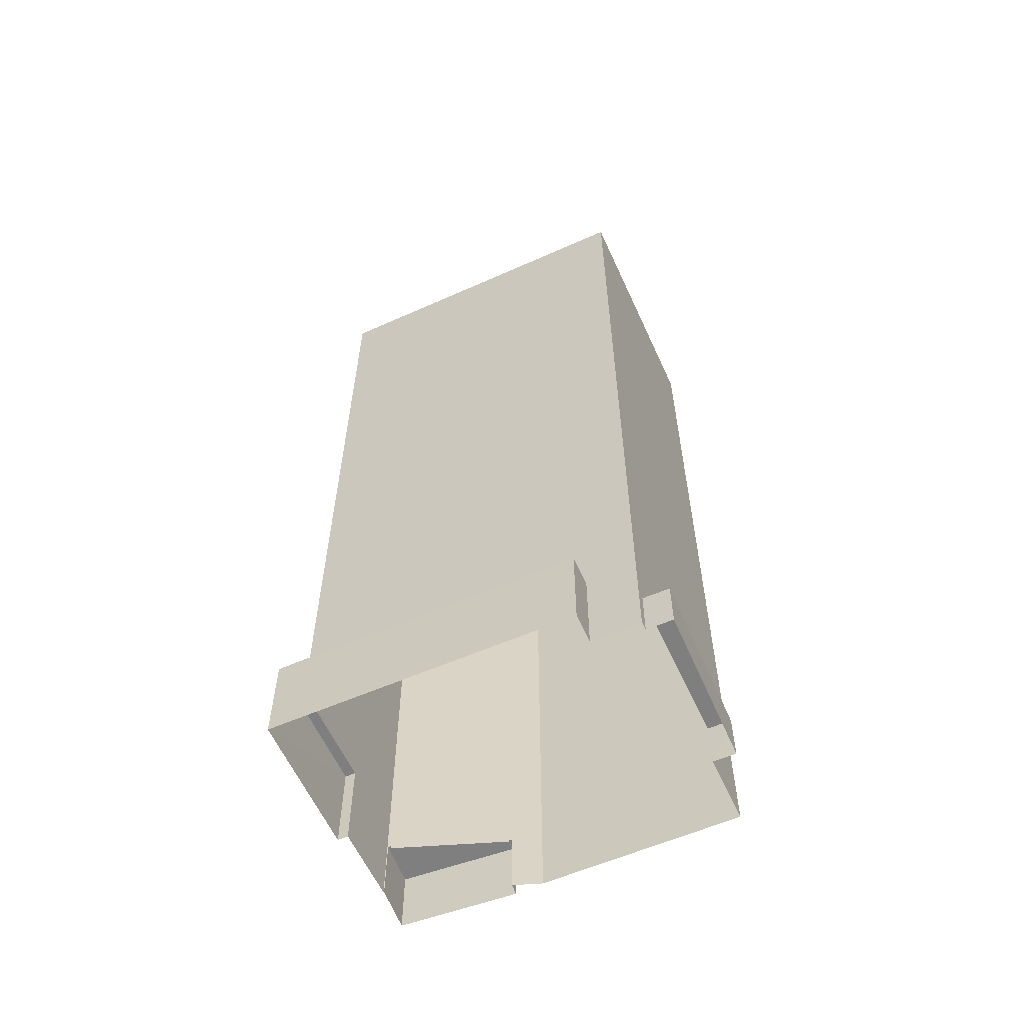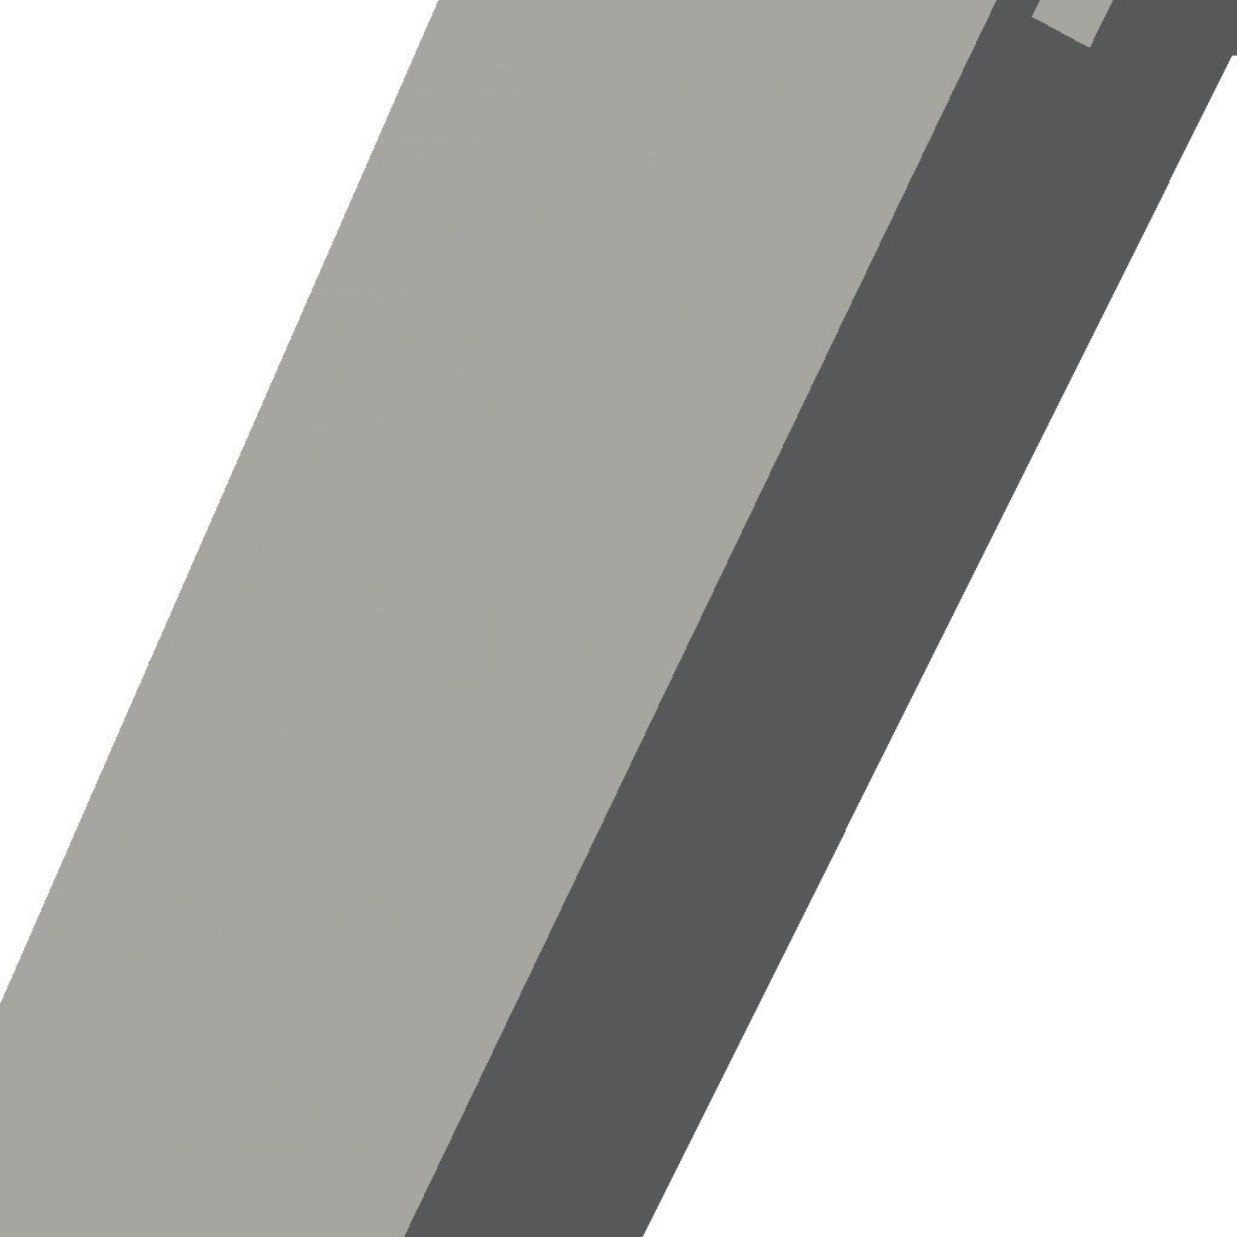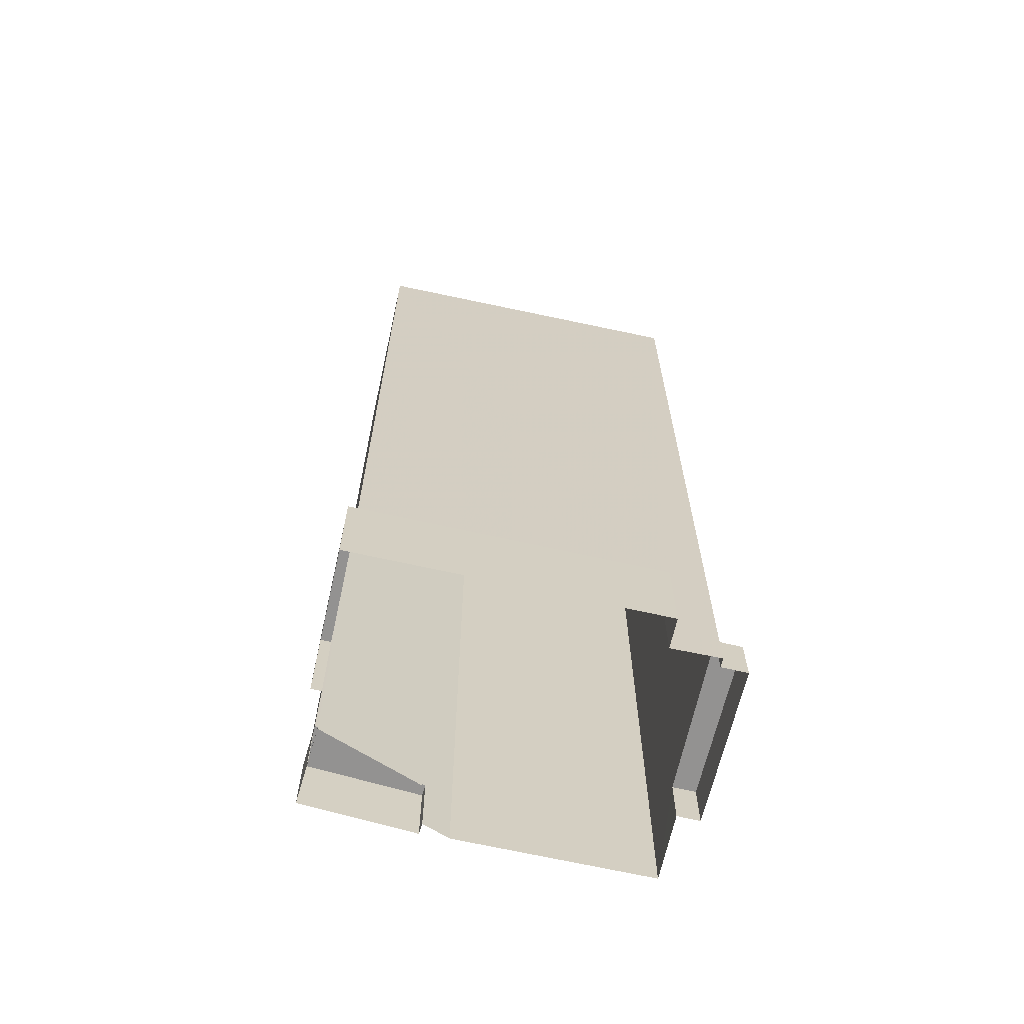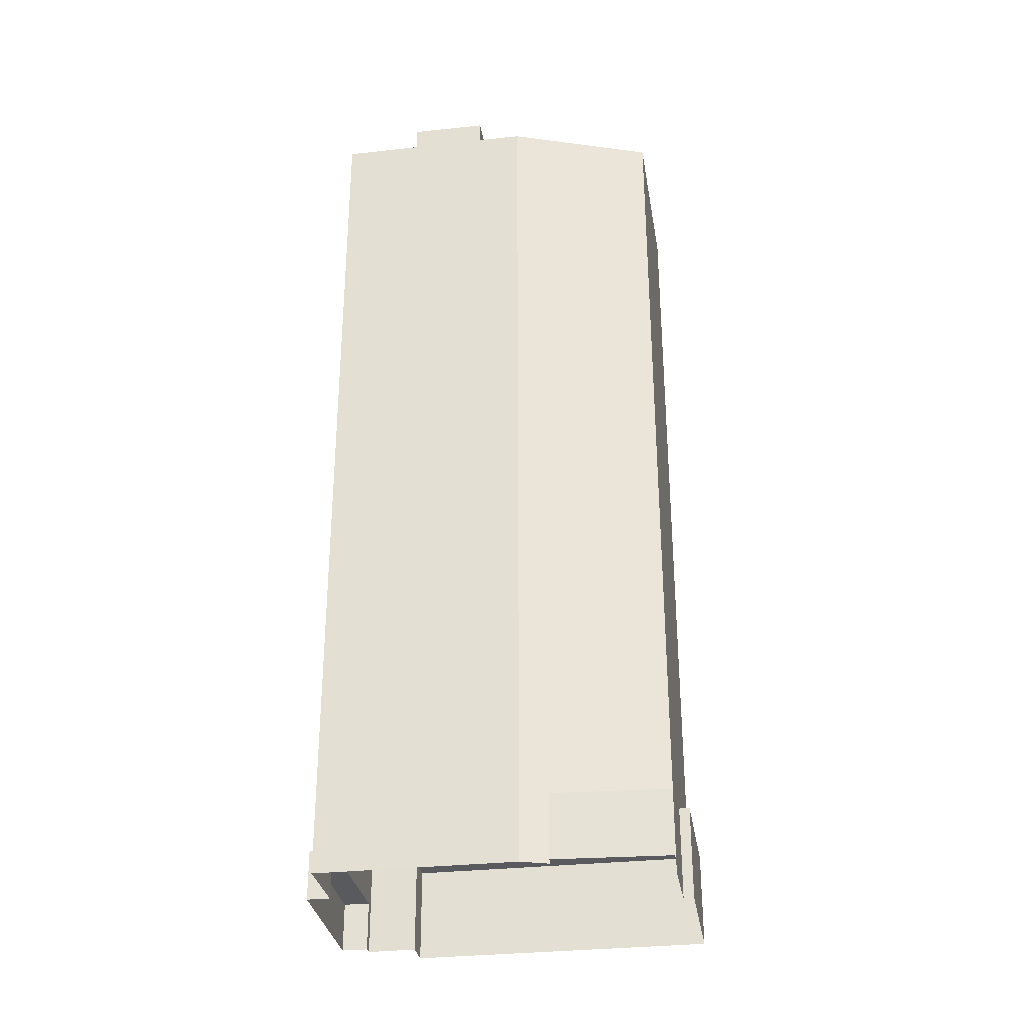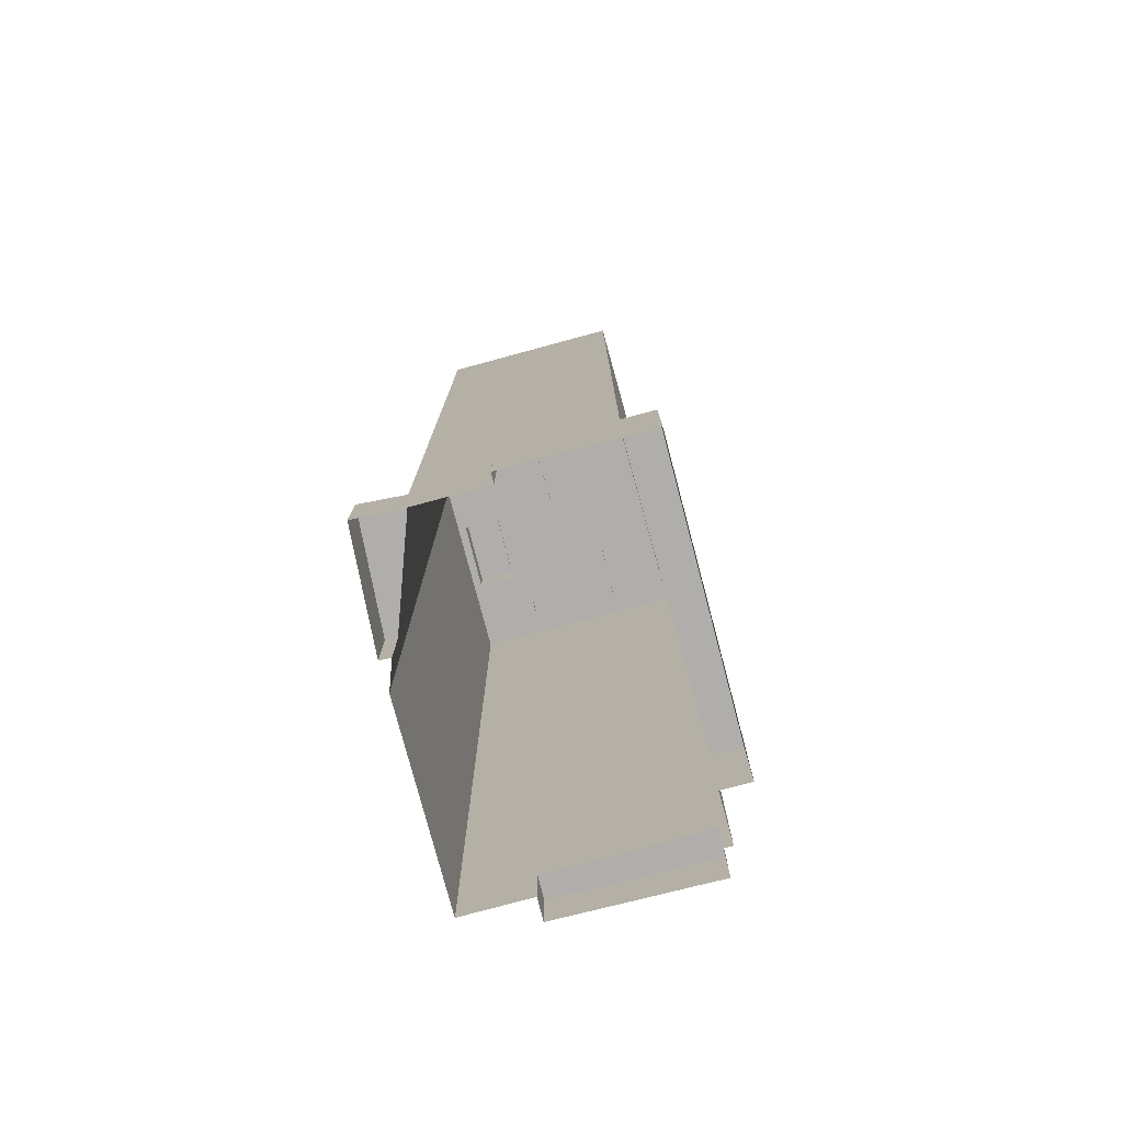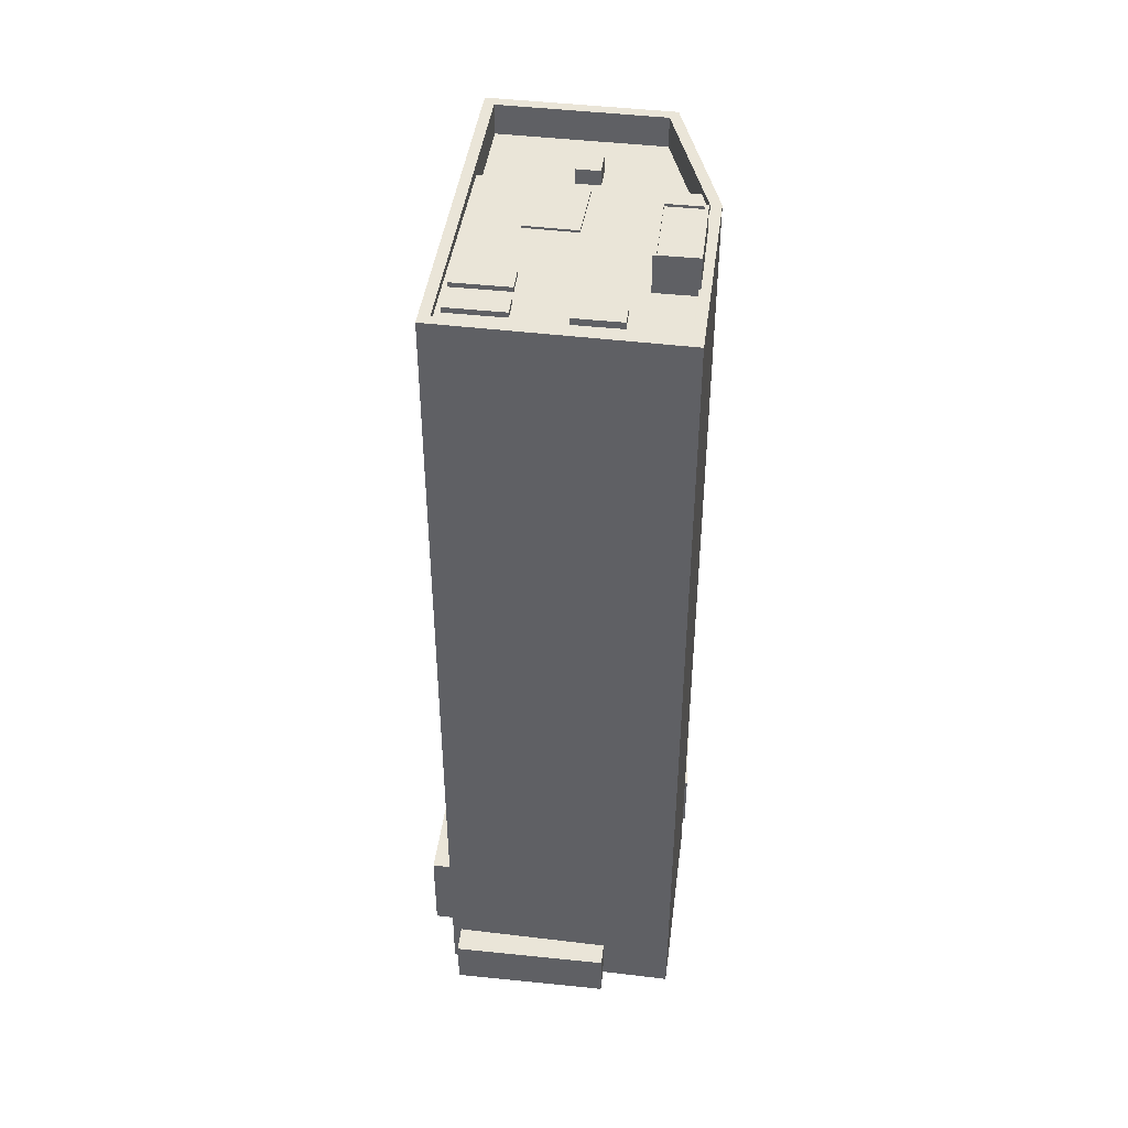
<metadata>
{"format":"obj","ext":"obj","renderer":"f3d","projection":"perspective","resolution":1024,"background":"white","views":[{"elev":-59.7,"azim":-36.4,"up":"+Z"},{"elev":-70.7,"azim":156.0,"up":"+Y"},{"elev":-66.4,"azim":-73.2,"up":"+Z"},{"elev":-31.1,"azim":128.6,"up":"+Z"},{"elev":-77.7,"azim":-135.6,"up":"+Z"},{"elev":44.8,"azim":37.0,"up":"+Z"}]}
</metadata>
<code>
v -9149 -3.634e+04 29.66
v -9148 -3.634e+04 29.65
v -9160 -3.634e+04 29.66
v -9146 -3.637e+04 29.64
v -9144 -3.637e+04 29.64
v -9139 -3.633e+04 29.65
v -9132 -3.634e+04 29.64
v -9133 -3.634e+04 29.64
v -9127 -3.637e+04 29.63
v -9140 -3.637e+04 29.64
v -9128 -3.636e+04 29.63
v -9142 -3.634e+04 29.65
v -9142 -3.634e+04 29.65
v -9142 -3.637e+04 29.64
v -9141 -3.637e+04 29.64
v -9122 -3.636e+04 29.63
v -9131 -3.634e+04 29.64
v -9128 -3.636e+04 34.37
v -9140 -3.637e+04 34.37
v -9127 -3.637e+04 34.36
v -9141 -3.637e+04 34.37
v -9123 -3.636e+04 114.6
v -9141 -3.637e+04 114.6
v -9142 -3.637e+04 114.6
v -9122 -3.636e+04 114.6
v -9145 -3.635e+04 111.6
v -9151 -3.635e+04 111.6
v -9144 -3.635e+04 111.6
v -9156 -3.634e+04 111.6
v -9142 -3.637e+04 111.6
v -9149 -3.634e+04 111.6
v -9146 -3.634e+04 111.6
v -9145 -3.634e+04 111.6
v -9142 -3.634e+04 111.6
v -9134 -3.634e+04 111.6
v -9143 -3.635e+04 111.6
v -9157 -3.634e+04 114.6
v -9156 -3.634e+04 114.6
v -9142 -3.634e+04 114.6
v -9142 -3.634e+04 114.6
v -9131 -3.634e+04 114.6
v -9132 -3.635e+04 114.6
v -9126 -3.636e+04 114.6
v -9126 -3.636e+04 114.6
v -9130 -3.635e+04 114.6
v -9130 -3.635e+04 114.6
v -9146 -3.637e+04 38.6
v -9157 -3.634e+04 38.61
v -9160 -3.634e+04 38.61
v -9149 -3.634e+04 38.61
v -9144 -3.637e+04 38.59
v -9148 -3.634e+04 38.61
v -9134 -3.634e+04 35.65
v -9133 -3.634e+04 35.65
v -9139 -3.633e+04 35.66
v -9142 -3.634e+04 35.66
v -9134 -3.634e+04 35.9
v -9133 -3.634e+04 35.9
v -9133 -3.634e+04 35.9
v -9142 -3.634e+04 35.91
v -9139 -3.633e+04 35.91
v -9139 -3.633e+04 35.91
v -9132 -3.634e+04 35.9
v -9142 -3.634e+04 35.91
v -9146 -3.635e+04 114.2
v -9139 -3.635e+04 114.2
v -9142 -3.635e+04 114.2
v -9143 -3.636e+04 114.2
v -9143 -3.636e+04 113.9
v -9144 -3.636e+04 113.9
v -9140 -3.636e+04 113.9
v -9144 -3.636e+04 113.9
v -9151 -3.635e+04 113.9
v -9146 -3.635e+04 113.9
v -9146 -3.635e+04 113.9
v -9133 -3.636e+04 113.9
v -9130 -3.636e+04 113.9
v -9139 -3.636e+04 113.9
v -9130 -3.636e+04 113.9
v -9125 -3.636e+04 113.9
v -9126 -3.636e+04 113.9
v -9138 -3.636e+04 113.9
v -9143 -3.637e+04 113.9
v -9129 -3.636e+04 113.9
v -9142 -3.637e+04 113.9
v -9143 -3.637e+04 113.9
v -9142 -3.637e+04 113.9
v -9138 -3.636e+04 113.9
v -9137 -3.637e+04 113.9
v -9123 -3.636e+04 113.9
v -9128 -3.636e+04 113.9
v -9132 -3.636e+04 113.9
v -9141 -3.637e+04 113.9
v -9142 -3.637e+04 113.9
v -9141 -3.637e+04 113.9
v -9137 -3.637e+04 113.9
v -9139 -3.635e+04 113.9
v -9142 -3.635e+04 113.9
v -9133 -3.635e+04 113.9
v -9134 -3.634e+04 113.9
v -9132 -3.635e+04 113.9
v -9130 -3.635e+04 113.9
v -9133 -3.636e+04 114.6
v -9128 -3.636e+04 114.6
v -9129 -3.636e+04 114.6
v -9132 -3.636e+04 114.6
v -9142 -3.637e+04 114.5
v -9137 -3.637e+04 114.5
v -9138 -3.636e+04 114.5
v -9141 -3.637e+04 114.5
v -9144 -3.636e+04 114.4
v -9143 -3.637e+04 114.4
v -9138 -3.636e+04 114.4
v -9139 -3.636e+04 114.4
v -9130 -3.635e+04 117.4
v -9133 -3.635e+04 117.4
v -9129 -3.636e+04 117.4
v -9127 -3.636e+04 117.4
v -9127 -3.636e+04 117.6
v -9130 -3.636e+04 117.6
v -9126 -3.636e+04 117.6
v -9130 -3.635e+04 117.6
v -9133 -3.635e+04 117.6
v -9133 -3.635e+04 117.6
v -9130 -3.635e+04 117.6
v -9129 -3.636e+04 117.6
v -9143 -3.635e+04 113.4
v -9145 -3.634e+04 113.4
v -9146 -3.634e+04 113.4
v -9145 -3.635e+04 113.4
f 1 2 3
f 4 3 5
f 6 7 8
f 9 10 11
f 6 8 12
f 2 13 12
f 14 5 15
f 15 11 10
f 16 11 17
f 17 5 8
f 3 2 5
f 8 2 12
f 5 11 15
f 17 11 5
f 5 2 8
f 18 19 20
f 18 21 19
f 22 23 24
f 25 22 24
f 26 27 28
f 29 30 27
f 31 29 32
f 27 26 32
f 32 29 27
f 31 33 34
f 34 33 35
f 35 36 28
f 33 31 32
f 28 36 26
f 33 36 35
f 23 37 24
f 23 38 37
f 38 39 37
f 38 40 39
f 40 41 39
f 40 42 41
f 43 22 44
f 22 25 44
f 45 46 42
f 44 25 41
f 46 44 41
f 42 46 41
f 47 48 49
f 49 48 50
f 47 51 48
f 50 48 52
f 53 54 55
f 56 53 55
f 57 58 59
f 60 61 62
f 58 63 59
f 64 61 60
f 61 63 62
f 59 63 61
f 65 66 67
f 65 68 66
f 69 70 71
f 69 72 70
f 72 69 73
f 74 73 75
f 73 69 75
f 76 77 78
f 76 79 77
f 80 81 79
f 76 78 82
f 72 83 70
f 80 79 84
f 85 82 83
f 86 83 72
f 87 85 86
f 76 84 79
f 76 88 89
f 88 82 85
f 76 82 88
f 86 85 83
f 90 80 91
f 92 93 90
f 87 86 94
f 94 93 95
f 76 89 96
f 80 84 91
f 76 96 92
f 92 90 91
f 87 94 95
f 96 95 93
f 96 93 92
f 71 78 69
f 78 97 69
f 98 74 75
f 99 98 97
f 98 100 74
f 77 97 78
f 101 100 99
f 102 101 99
f 99 97 77
f 100 98 99
f 103 104 105
f 103 106 104
f 107 108 109
f 107 110 108
f 111 112 113
f 114 111 113
f 115 116 117
f 118 115 117
f 119 120 121
f 122 123 124
f 125 122 124
f 124 123 120
f 126 120 119
f 124 120 126
f 119 121 122
f 125 119 122
f 127 128 129
f 130 127 129
f 15 10 19
f 21 15 19
f 11 20 9
f 11 18 20
f 20 10 9
f 20 19 10
f 16 18 11
f 21 14 15
f 25 18 16
f 24 21 18
f 21 24 14
f 24 18 25
f 51 24 37
f 37 48 51
f 14 24 51
f 5 14 51
f 13 2 52
f 13 52 39
f 52 37 39
f 52 48 37
f 8 58 17
f 58 41 17
f 57 39 41
f 13 60 12
f 39 60 13
f 57 53 56
f 57 56 64
f 64 60 39
f 41 58 57
f 39 57 64
f 17 41 25
f 16 17 25
f 22 90 93
f 23 22 93
f 23 93 94
f 23 94 38
f 94 29 38
f 94 30 29
f 34 40 31
f 31 38 29
f 31 40 38
f 101 42 100
f 35 100 34
f 34 100 40
f 100 42 40
f 22 43 80
f 22 80 90
f 43 81 80
f 101 45 42
f 101 102 45
f 50 1 3
f 49 50 3
f 52 1 50
f 52 2 1
f 51 47 4
f 5 51 4
f 47 49 3
f 4 47 3
f 53 59 54
f 53 57 59
f 56 55 61
f 64 56 61
f 59 55 54
f 59 61 55
f 12 62 6
f 12 60 62
f 63 7 6
f 62 63 6
f 8 7 63
f 58 8 63
f 67 75 65
f 67 98 75
f 98 67 66
f 97 98 66
f 69 97 66
f 68 69 66
f 75 68 65
f 75 69 68
f 73 27 72
f 86 30 94
f 86 72 30
f 72 27 30
f 27 74 28
f 35 28 100
f 73 74 27
f 28 74 100
f 84 105 104
f 91 84 104
f 92 104 106
f 92 91 104
f 76 106 103
f 76 92 106
f 76 103 105
f 84 76 105
f 109 108 89
f 109 89 88
f 108 96 89
f 95 108 110
f 95 96 108
f 110 107 87
f 110 87 95
f 107 85 87
f 85 107 109
f 88 85 109
f 78 114 113
f 82 78 113
f 83 82 113
f 112 83 113
f 70 112 111
f 70 83 112
f 70 111 71
f 111 114 71
f 114 78 71
f 119 118 117
f 126 119 117
f 126 117 116
f 124 126 116
f 125 116 115
f 125 124 116
f 119 115 118
f 119 125 115
f 120 123 77
f 120 77 79
f 123 99 77
f 122 46 45
f 122 45 123
f 45 99 123
f 45 102 99
f 46 122 121
f 44 46 121
f 43 120 79
f 79 81 43
f 121 120 43
f 44 121 43
f 32 129 128
f 33 32 128
f 33 128 127
f 36 33 127
f 26 127 130
f 26 36 127
f 32 130 129
f 32 26 130

</code>
